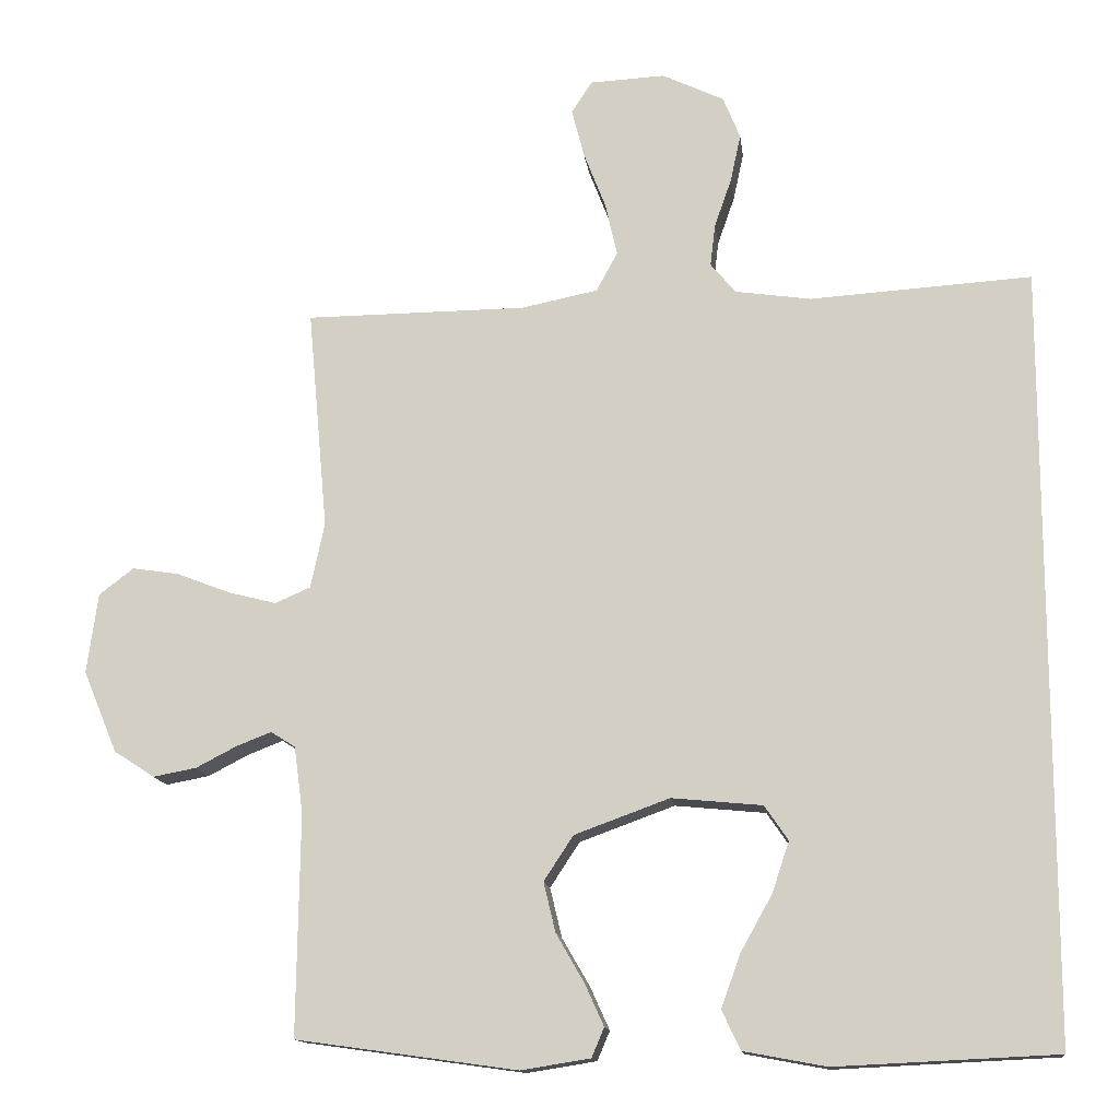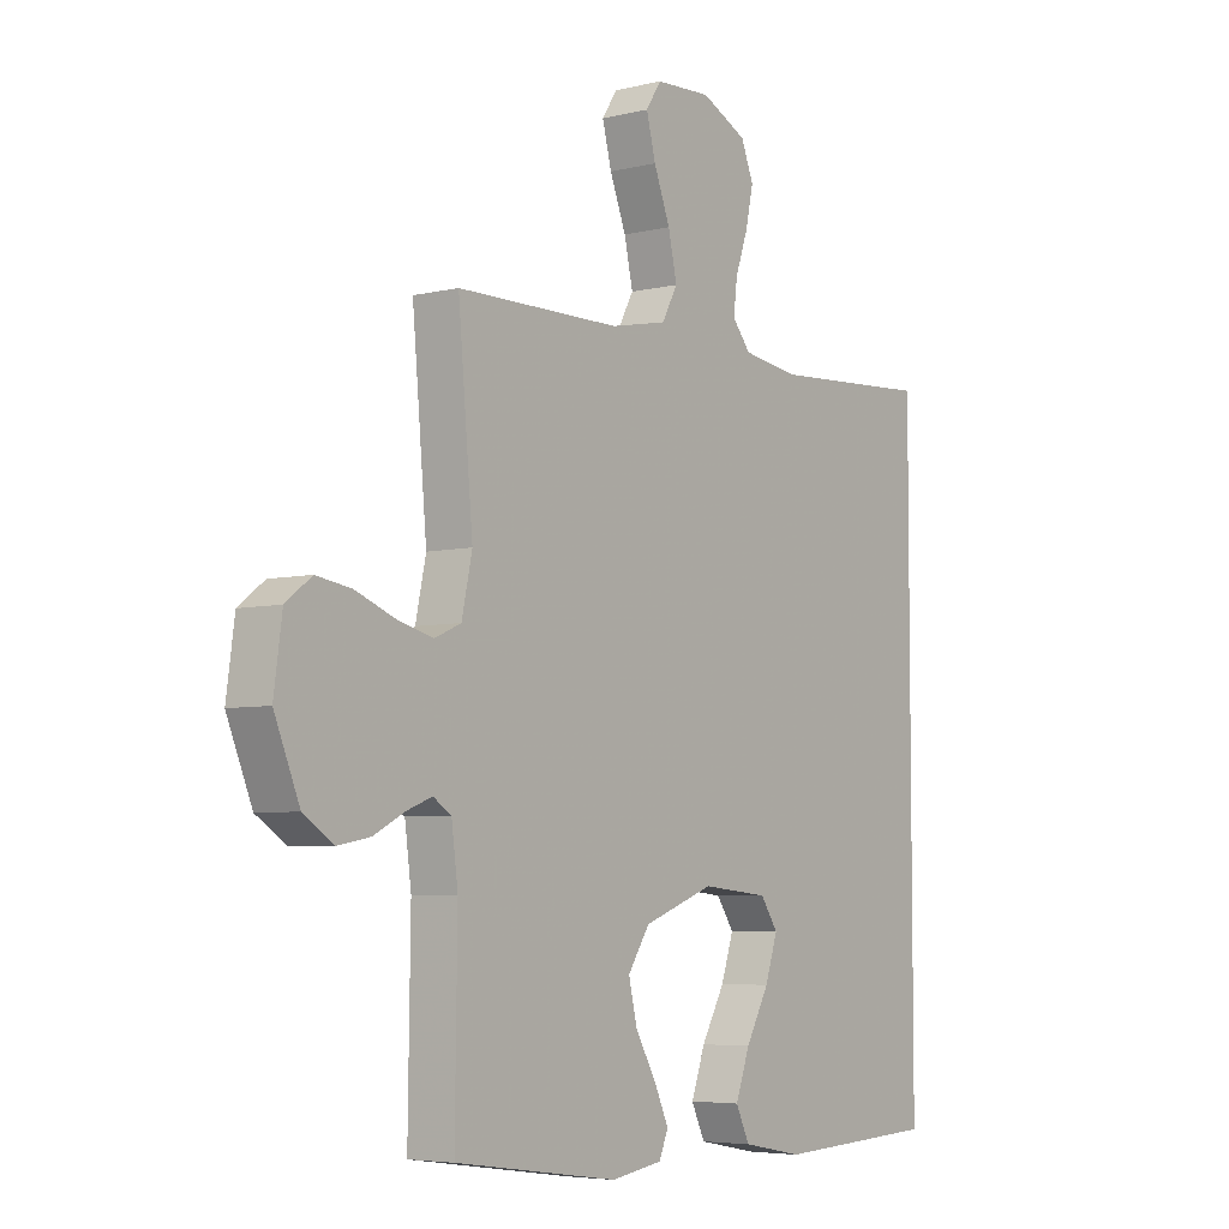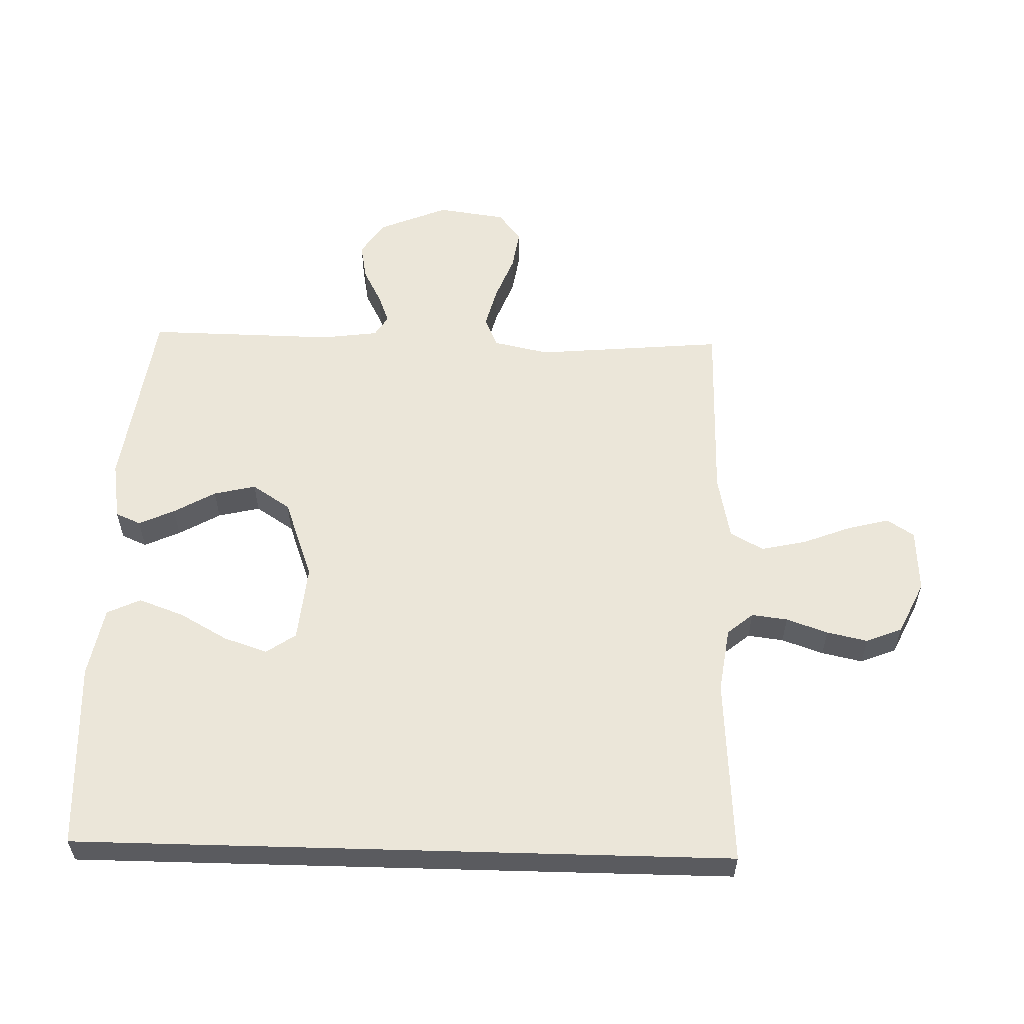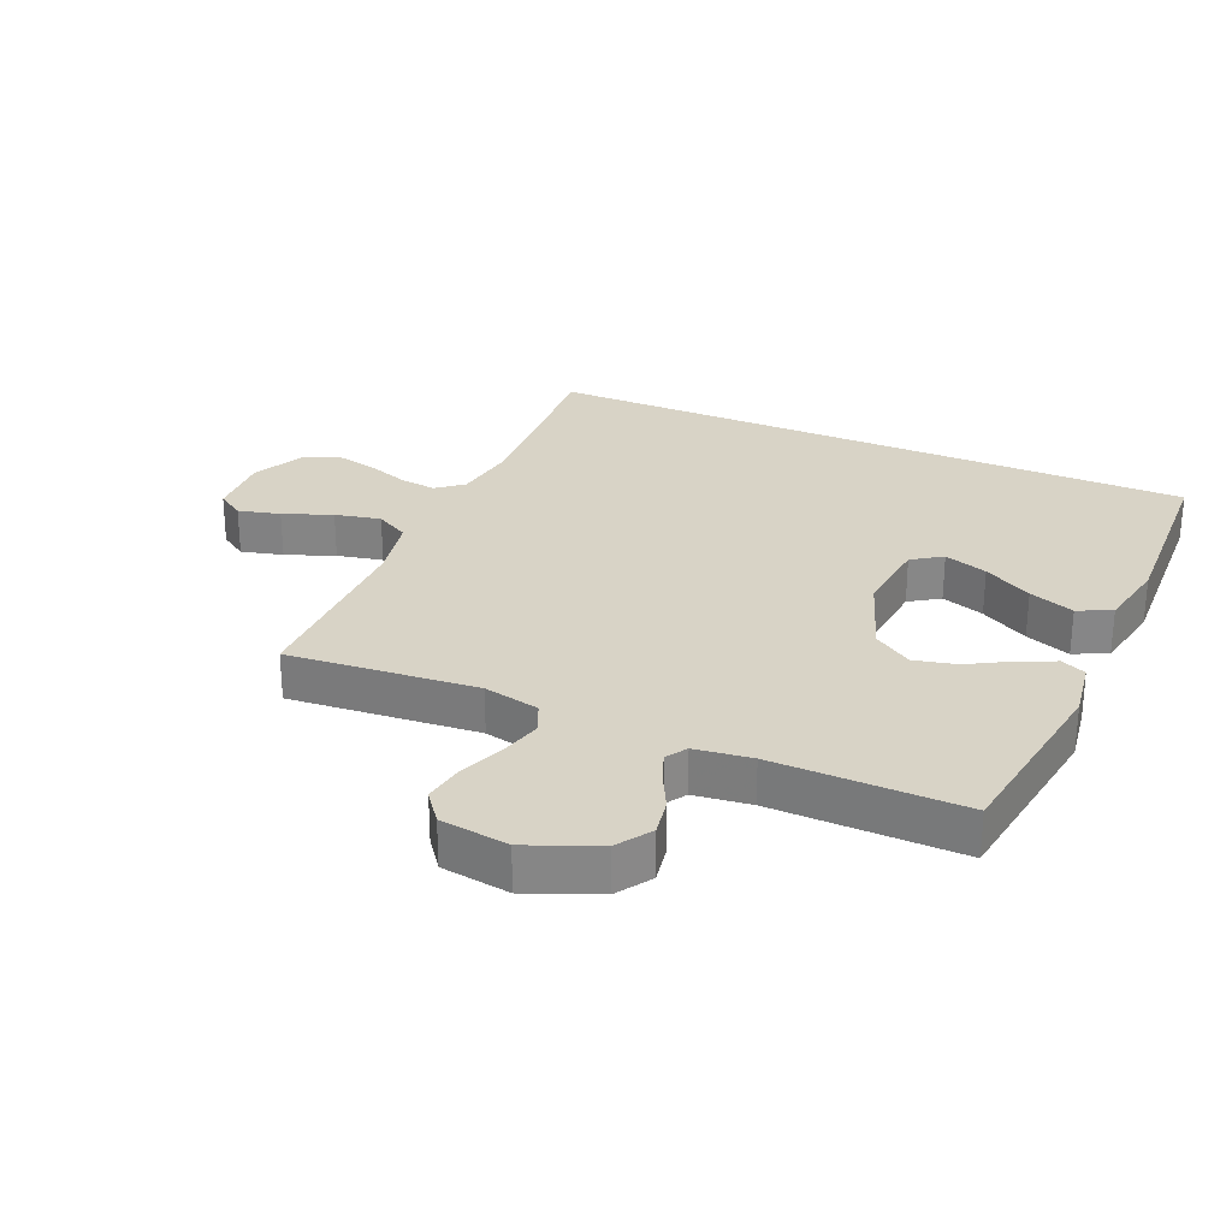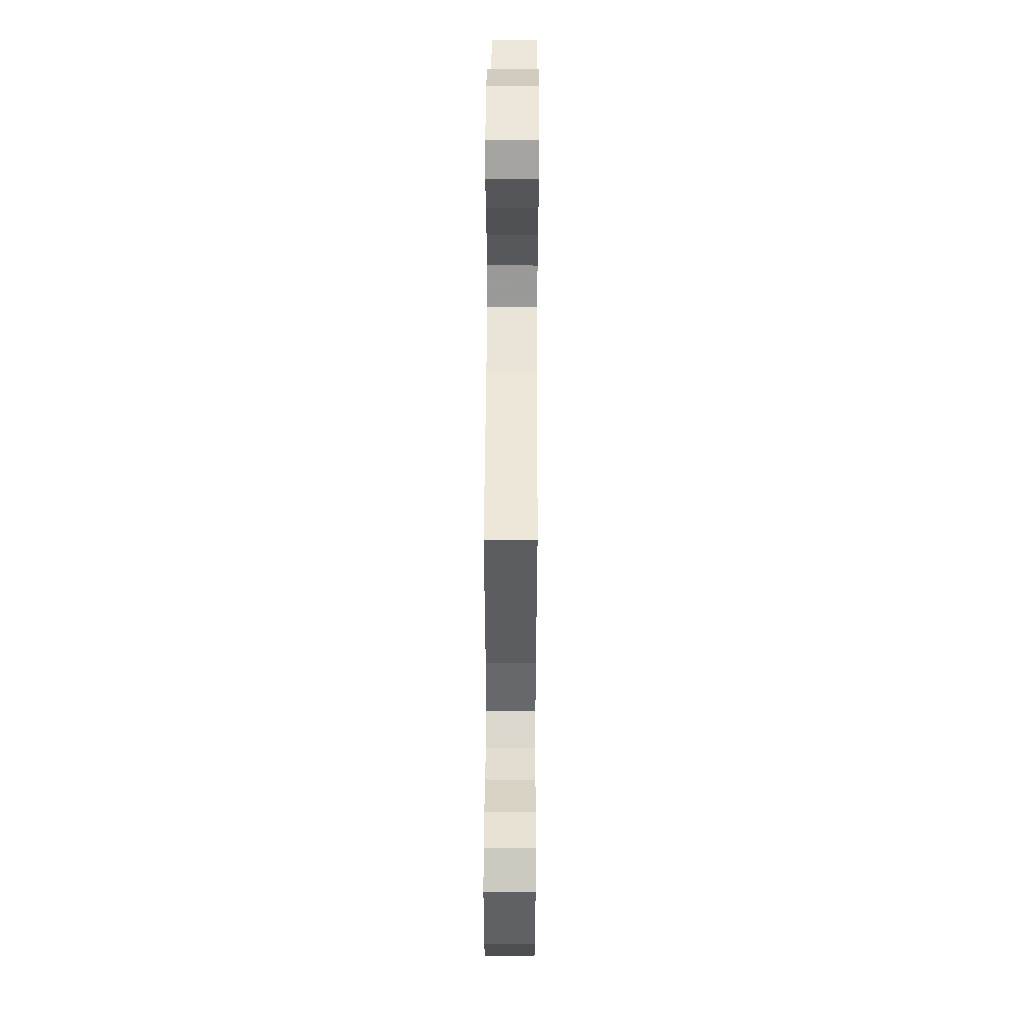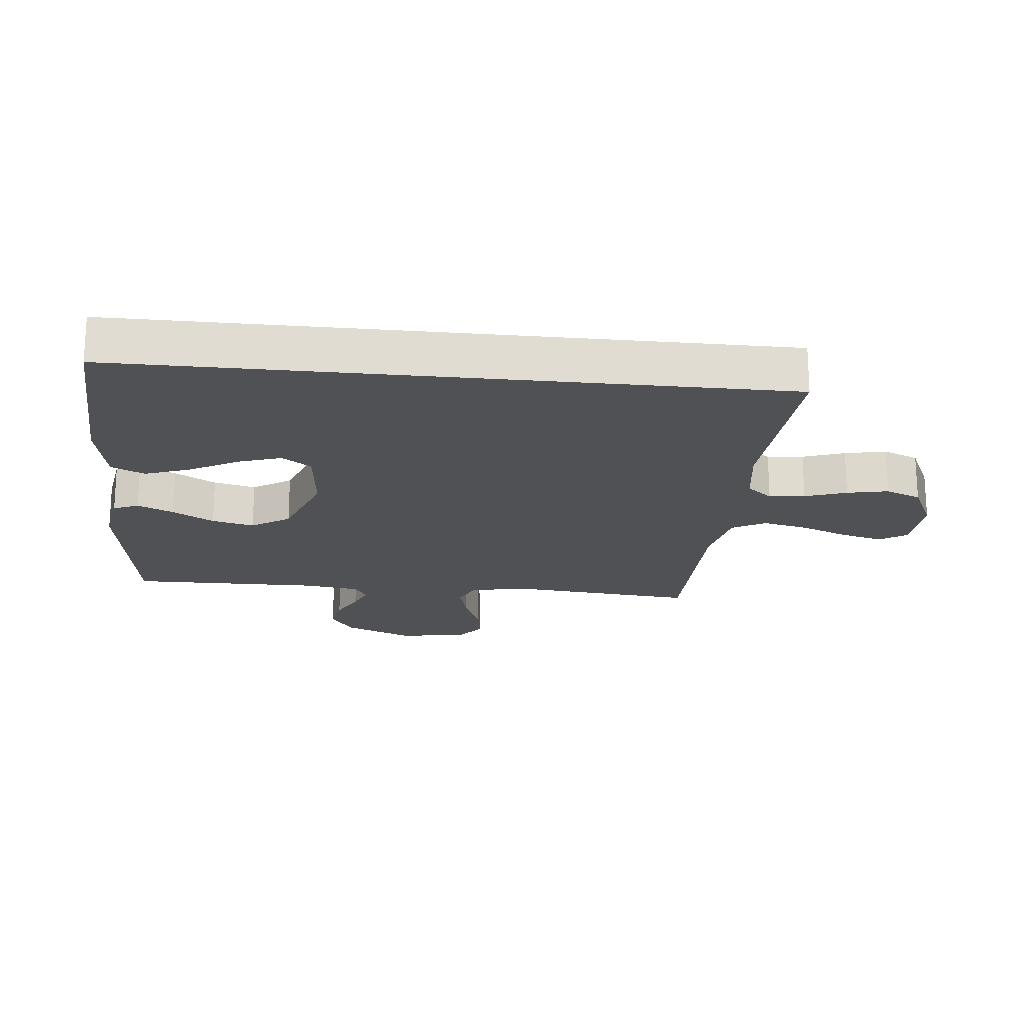
<metadata>
{"format":"obj","ext":"obj","renderer":"f3d","projection":"perspective","resolution":1024,"background":"white","views":[{"elev":-13.7,"azim":-173.0,"up":"+Z"},{"elev":-5.4,"azim":126.8,"up":"+Z"},{"elev":57.2,"azim":-88.4,"up":"+Y"},{"elev":27.9,"azim":113.7,"up":"+Y"},{"elev":49.5,"azim":90.3,"up":"+Z"},{"elev":-19.9,"azim":-95.9,"up":"+Y"}]}
</metadata>
<code>
v 0.5 0.07 0.5
v 0.473 0.07 0.2
v 0.492 0.07 0.111
v 0.54 0.07 0.09
v 0.606 0.07 0.107
v 0.678 0.07 0.135
v 0.742 0.07 0.145
v 0.789 0.07 0.109
v 0.804 0.07 0
v 0.758 0.07 -0.111
v 0.703 0.07 -0.147
v 0.644 0.07 -0.136
v 0.588 0.07 -0.107
v 0.541 0.07 -0.089
v 0.508 0.07 -0.11
v 0.496 0.07 -0.2
v 0.5 0.07 -0.5
v 0.2 0.07 -0.542
v 0.106 0.07 -0.527
v 0.089 0.07 -0.487
v 0.115 0.07 -0.43
v 0.153 0.07 -0.364
v 0.169 0.07 -0.297
v 0.129 0.07 -0.236
v 0 0.07 -0.189
v -0.123 0.07 -0.201
v -0.155 0.07 -0.248
v -0.132 0.07 -0.317
v -0.089 0.07 -0.394
v -0.063 0.07 -0.466
v -0.088 0.07 -0.519
v -0.2 0.07 -0.54
v -0.5 0.07 -0.526
v -0.5 0.07 0.517
v -0.2 0.07 0.498
v -0.097 0.07 0.513
v -0.063 0.07 0.554
v -0.07 0.07 0.611
v -0.093 0.07 0.677
v -0.107 0.07 0.742
v -0.084 0.07 0.799
v 0 0.07 0.839
v 0.102 0.07 0.834
v 0.13 0.07 0.791
v 0.113 0.07 0.725
v 0.083 0.07 0.648
v 0.067 0.07 0.576
v 0.096 0.07 0.523
v 0.2 0.07 0.502
v 0.5 0 0.5
v 0.473 0 0.2
v 0.492 0 0.111
v 0.54 0 0.09
v 0.606 0 0.107
v 0.678 0 0.135
v 0.742 0 0.145
v 0.789 0 0.109
v 0.804 0 0
v 0.758 0 -0.111
v 0.703 0 -0.147
v 0.644 0 -0.136
v 0.588 0 -0.107
v 0.541 0 -0.089
v 0.508 0 -0.11
v 0.496 0 -0.2
v 0.5 0 -0.5
v 0.2 0 -0.542
v 0.106 0 -0.527
v 0.089 0 -0.487
v 0.115 0 -0.43
v 0.153 0 -0.364
v 0.169 0 -0.297
v 0.129 0 -0.236
v 0 0 -0.189
v -0.123 0 -0.201
v -0.155 0 -0.248
v -0.132 0 -0.317
v -0.089 0 -0.394
v -0.063 0 -0.466
v -0.088 0 -0.519
v -0.2 0 -0.54
v -0.5 0 -0.526
v -0.5 0 0.517
v -0.2 0 0.498
v -0.097 0 0.513
v -0.063 0 0.554
v -0.07 0 0.611
v -0.093 0 0.677
v -0.107 0 0.742
v -0.084 0 0.799
v 0 0 0.839
v 0.102 0 0.834
v 0.13 0 0.791
v 0.113 0 0.725
v 0.083 0 0.648
v 0.067 0 0.576
v 0.096 0 0.523
v 0.2 0 0.502
f 43 44 45 46
f 43 46 47
f 42 43 47
f 41 42 47
f 38 39 40 41
f 37 38 41 47
f 36 37 47 48
f 32 33 34 35
f 28 29 30 31
f 27 28 31 32
f 19 20 21 22
f 17 18 19 22
f 16 17 22 23
f 15 16 23 24
f 10 11 12 13
f 10 13 14
f 9 10 14
f 8 9 14
f 5 6 7 8
f 4 5 8 14
f 3 4 14 15
f 49 1 2
f 27 32 35 36
f 26 27 36 48
f 25 26 48 49
f 15 24 25 49
f 2 3 15 49
f 95 94 93 92
f 96 95 92
f 96 92 91
f 96 91 90
f 90 89 88 87
f 96 90 87 86
f 97 96 86 85
f 84 83 82 81
f 80 79 78 77
f 81 80 77 76
f 71 70 69 68
f 71 68 67 66
f 72 71 66 65
f 73 72 65 64
f 62 61 60 59
f 63 62 59
f 63 59 58
f 63 58 57
f 57 56 55 54
f 63 57 54 53
f 64 63 53 52
f 51 50 98
f 85 84 81 76
f 97 85 76 75
f 98 97 75 74
f 98 74 73 64
f 98 64 52 51
f 1 50 51 2
f 2 51 52 3
f 3 52 53 4
f 4 53 54 5
f 5 54 55 6
f 6 55 56 7
f 7 56 57 8
f 8 57 58 9
f 9 58 59 10
f 10 59 60 11
f 11 60 61 12
f 12 61 62 13
f 13 62 63 14
f 14 63 64 15
f 15 64 65 16
f 16 65 66 17
f 17 66 67 18
f 18 67 68 19
f 19 68 69 20
f 20 69 70 21
f 21 70 71 22
f 22 71 72 23
f 23 72 73 24
f 24 73 74 25
f 25 74 75 26
f 26 75 76 27
f 27 76 77 28
f 28 77 78 29
f 29 78 79 30
f 30 79 80 31
f 31 80 81 32
f 32 81 82 33
f 33 82 83 34
f 34 83 84 35
f 35 84 85 36
f 36 85 86 37
f 37 86 87 38
f 38 87 88 39
f 39 88 89 40
f 40 89 90 41
f 41 90 91 42
f 42 91 92 43
f 43 92 93 44
f 44 93 94 45
f 45 94 95 46
f 46 95 96 47
f 47 96 97 48
f 48 97 98 49
f 49 98 50 1

</code>
